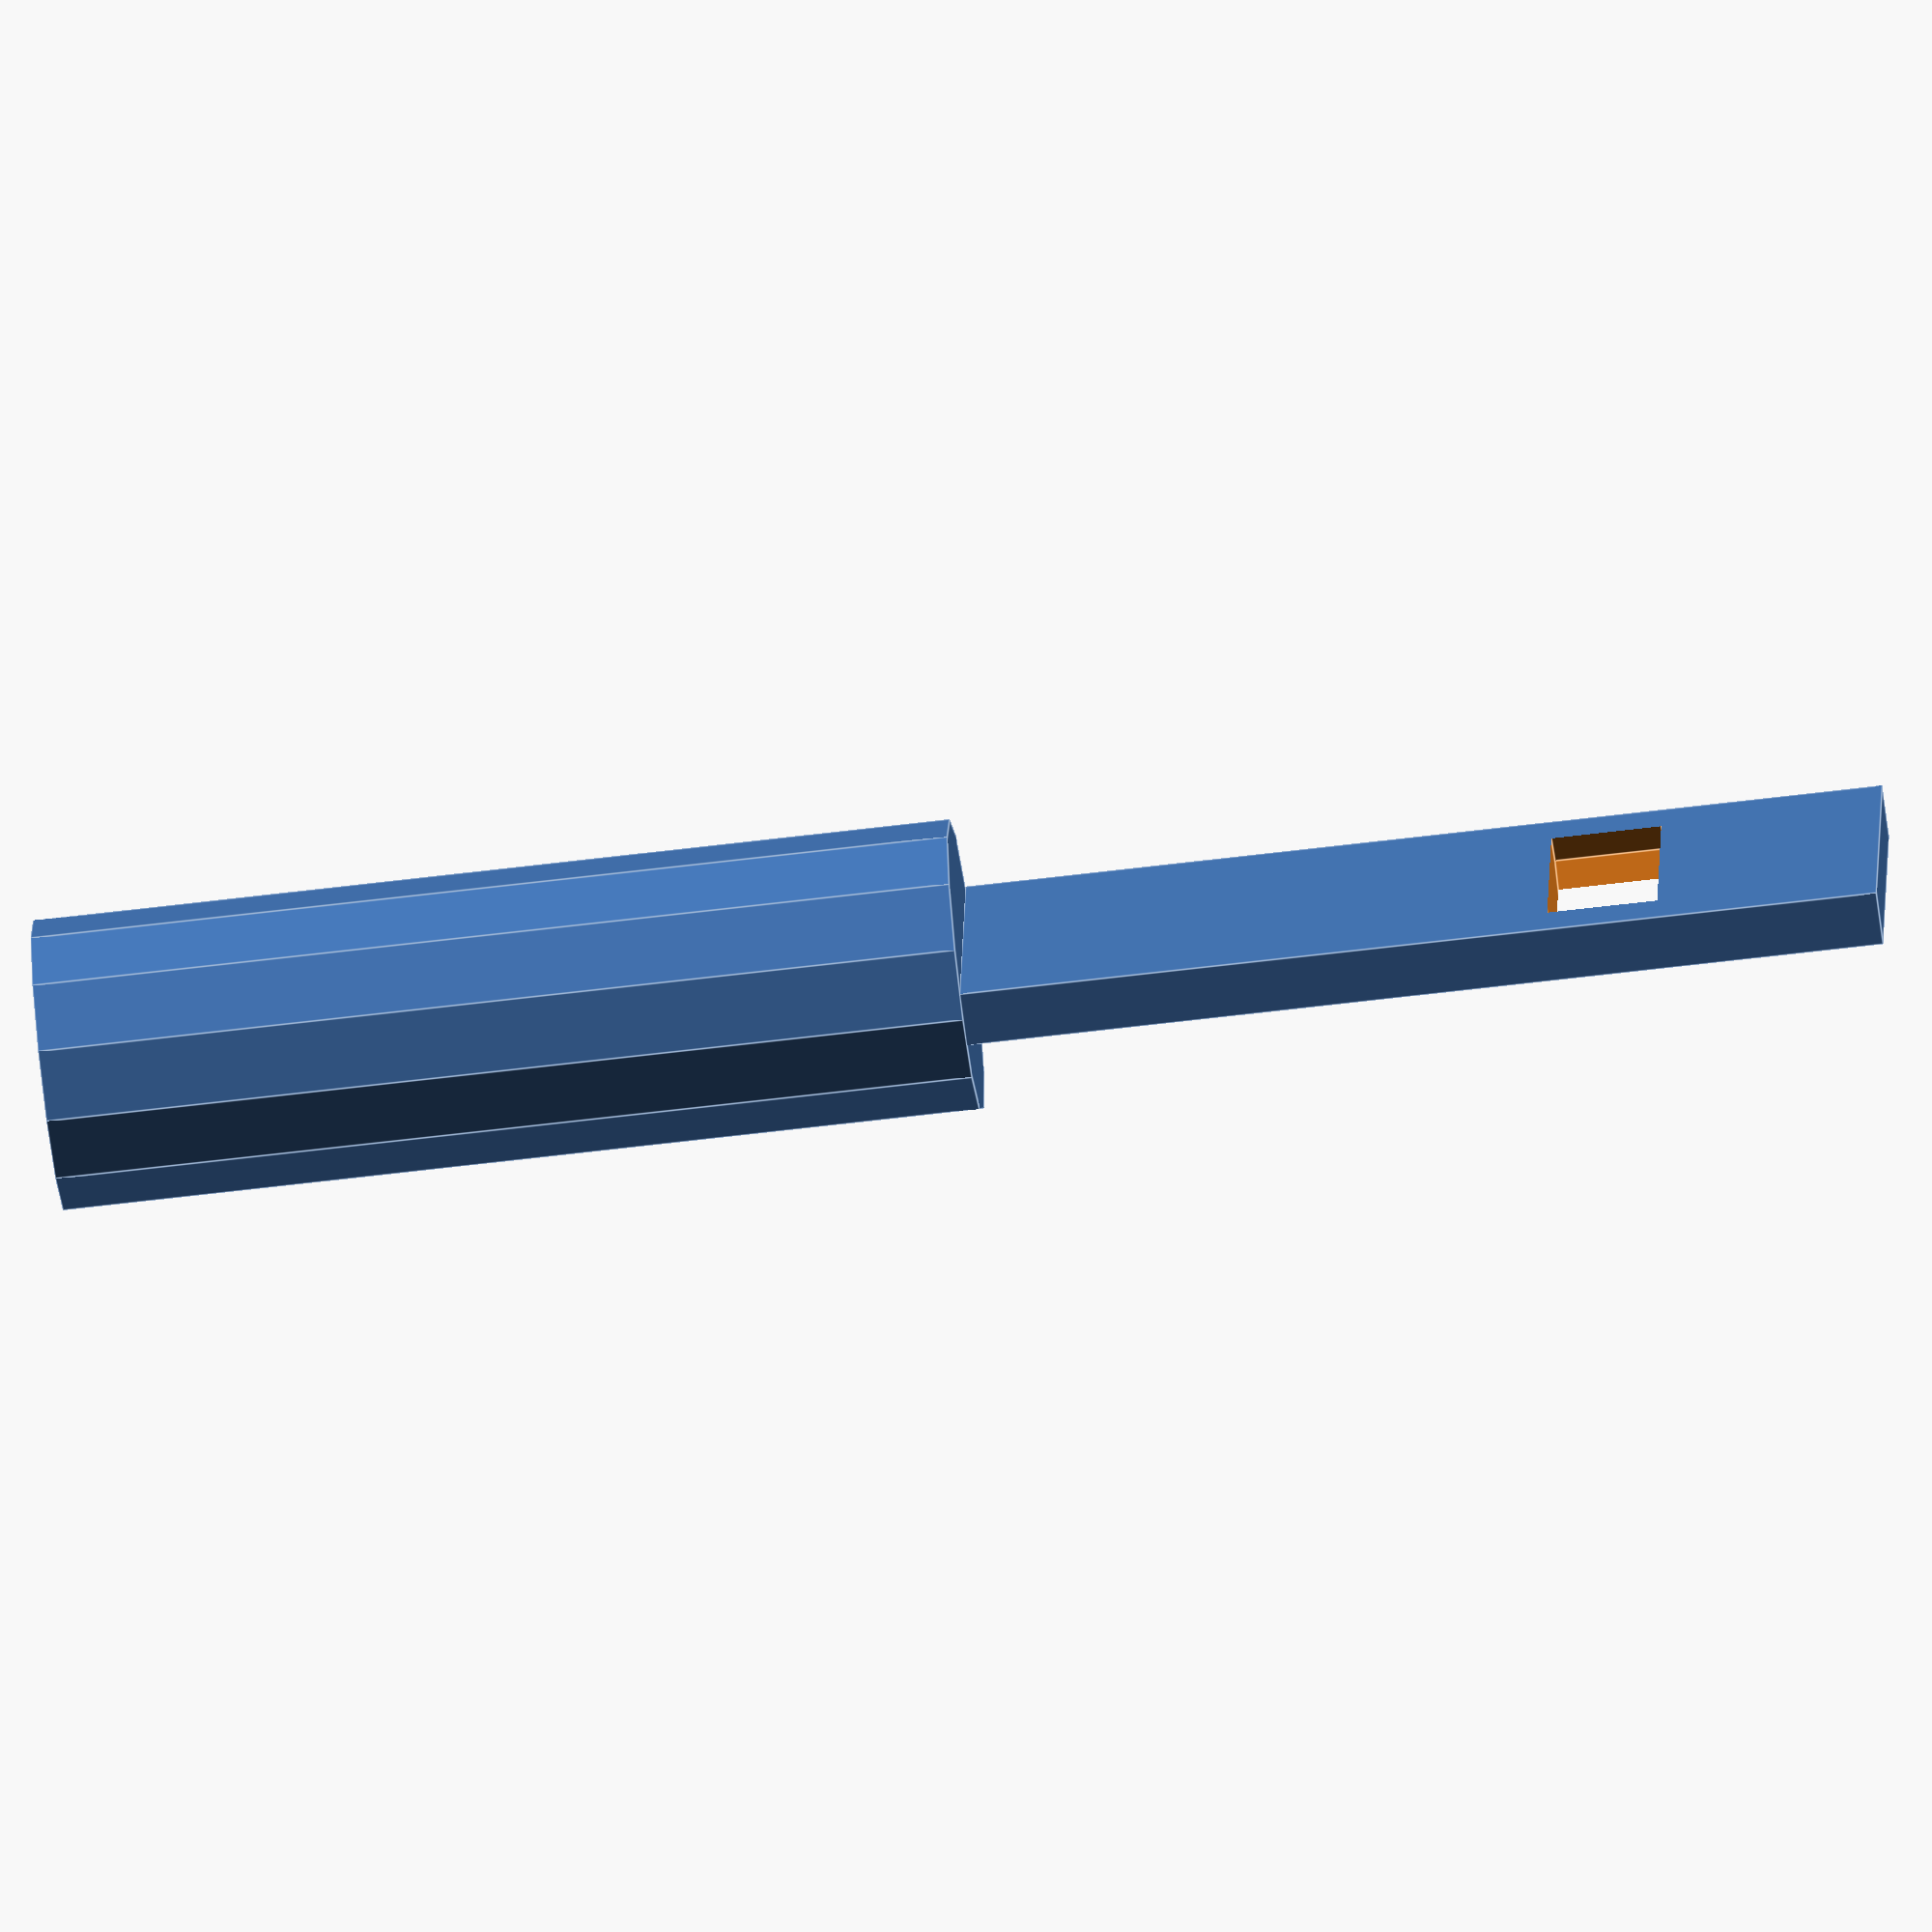
<openscad>
difference() {

union() {
    cylinder(h=25, r=4, center=true);
    translate([0,0,25])
    cube([8,1.5,25], center=true);
    };
    
// Sensor window
    translate([0,0,30])
    cylinder(h=3, r=3, center=true);
}


</openscad>
<views>
elev=239.6 azim=279.1 roll=262.7 proj=o view=edges
</views>
